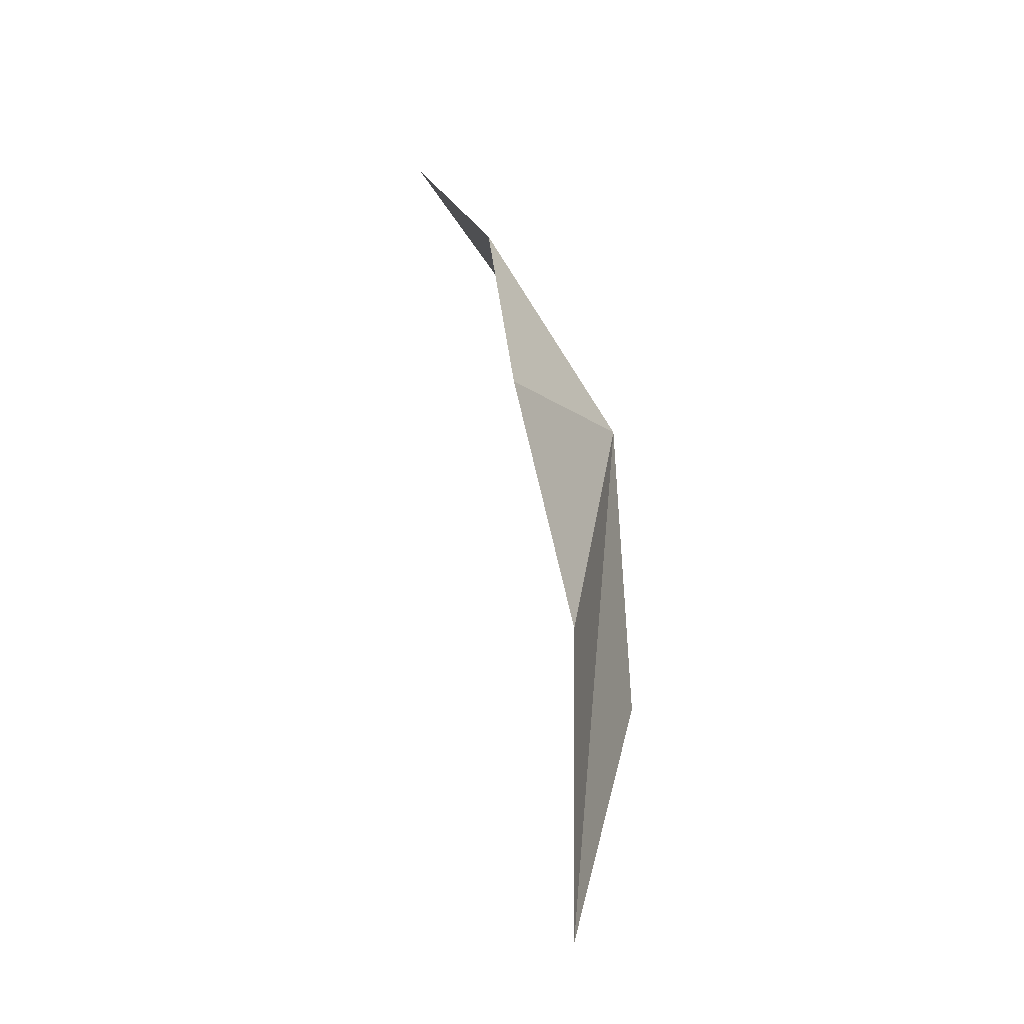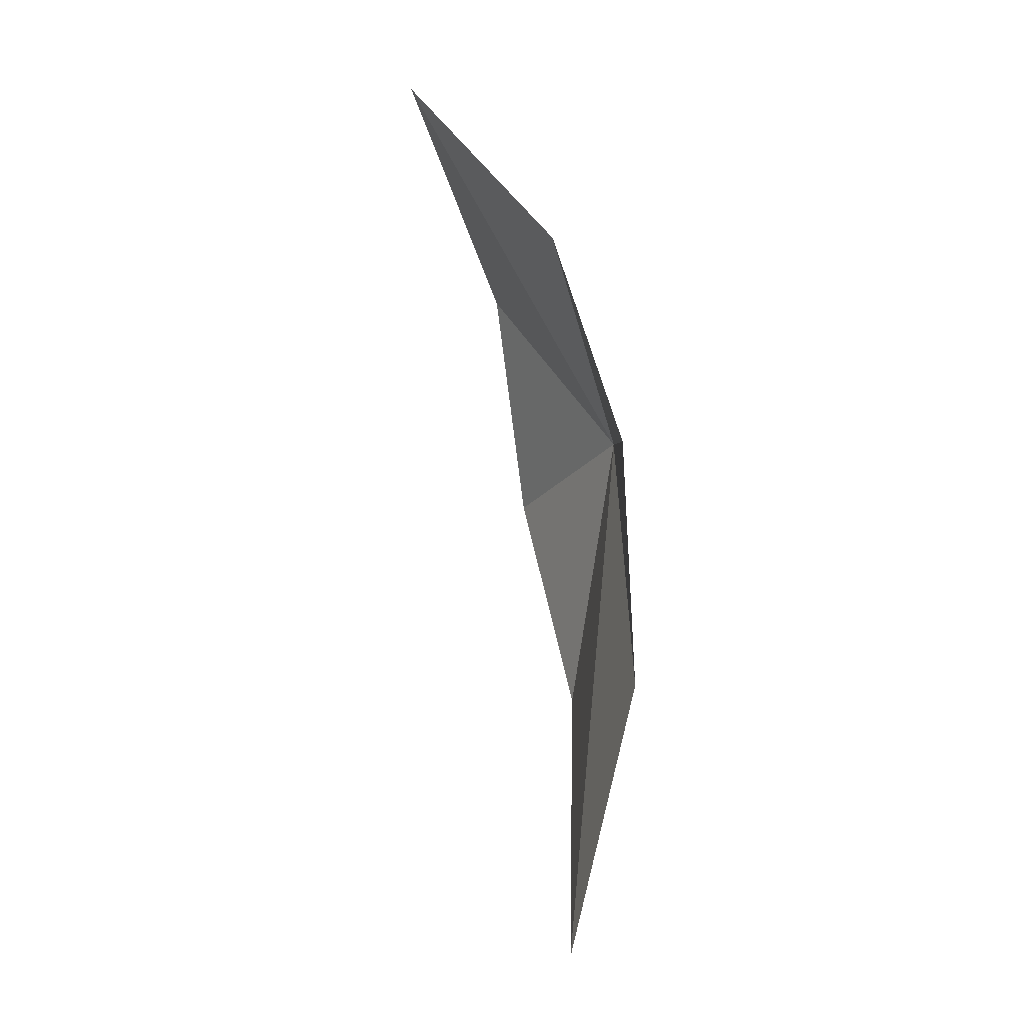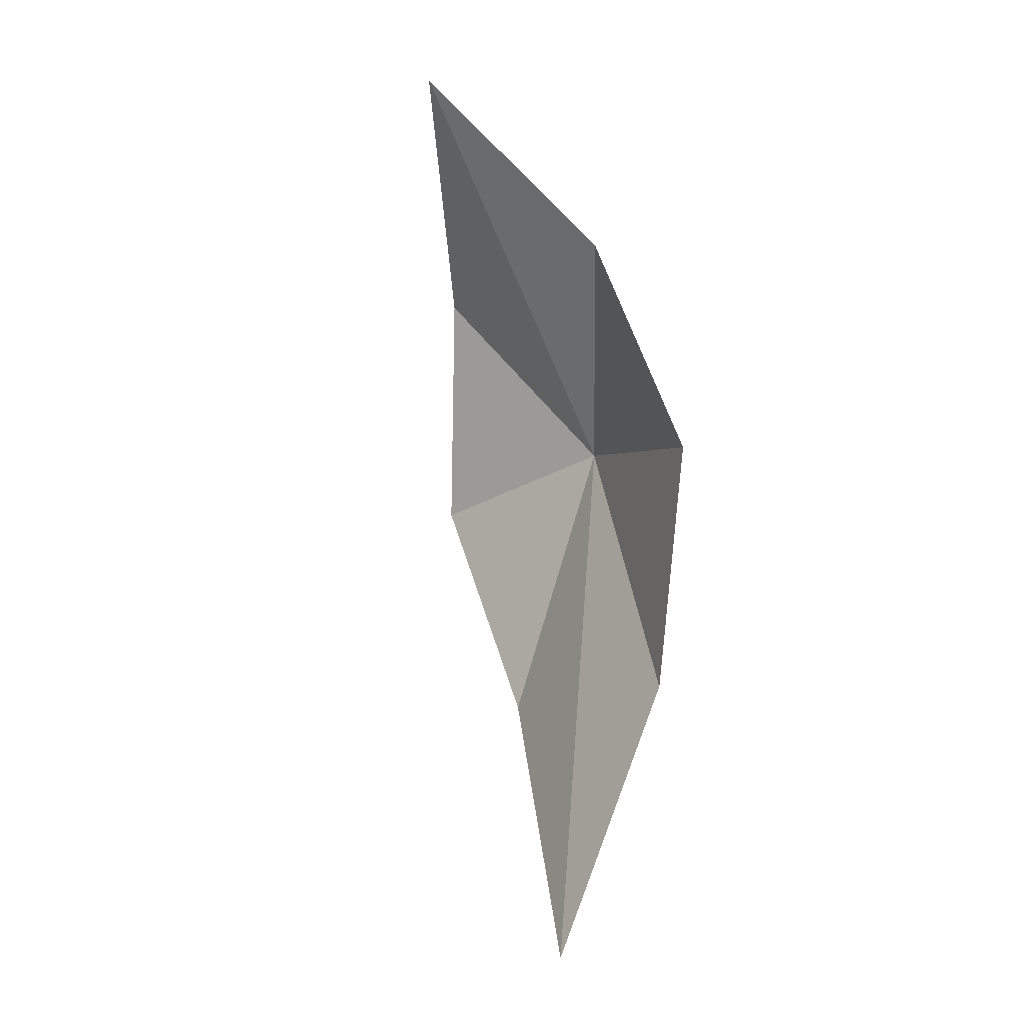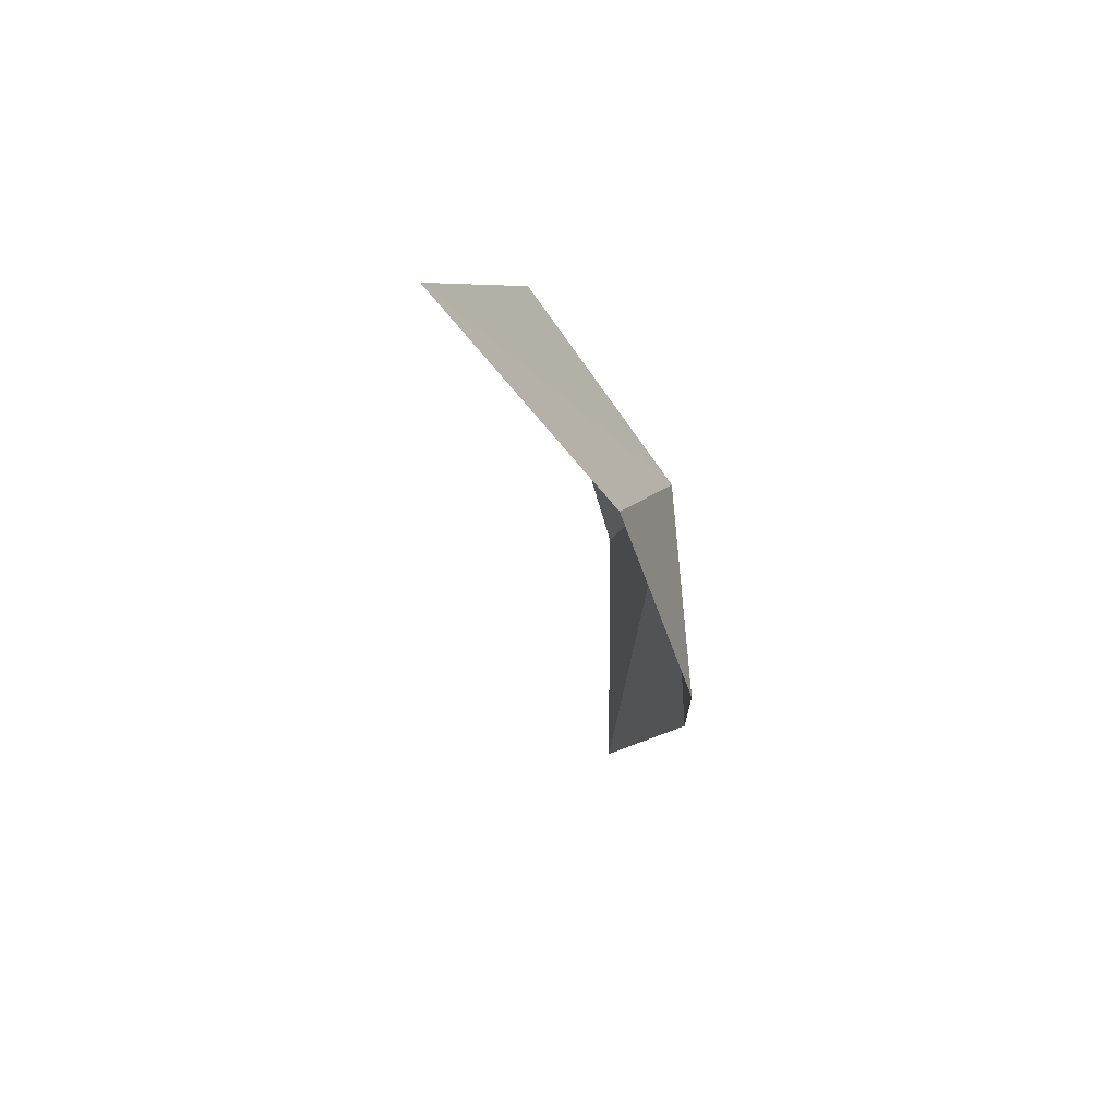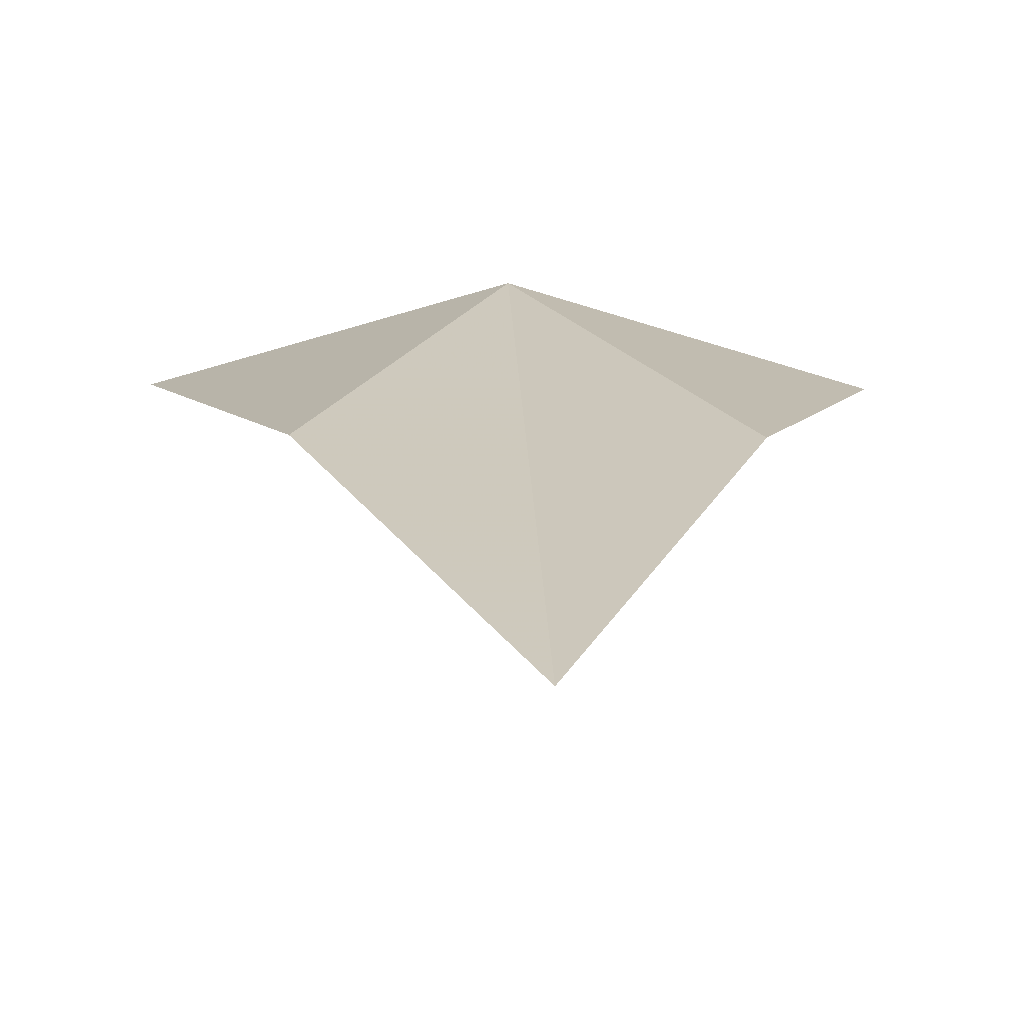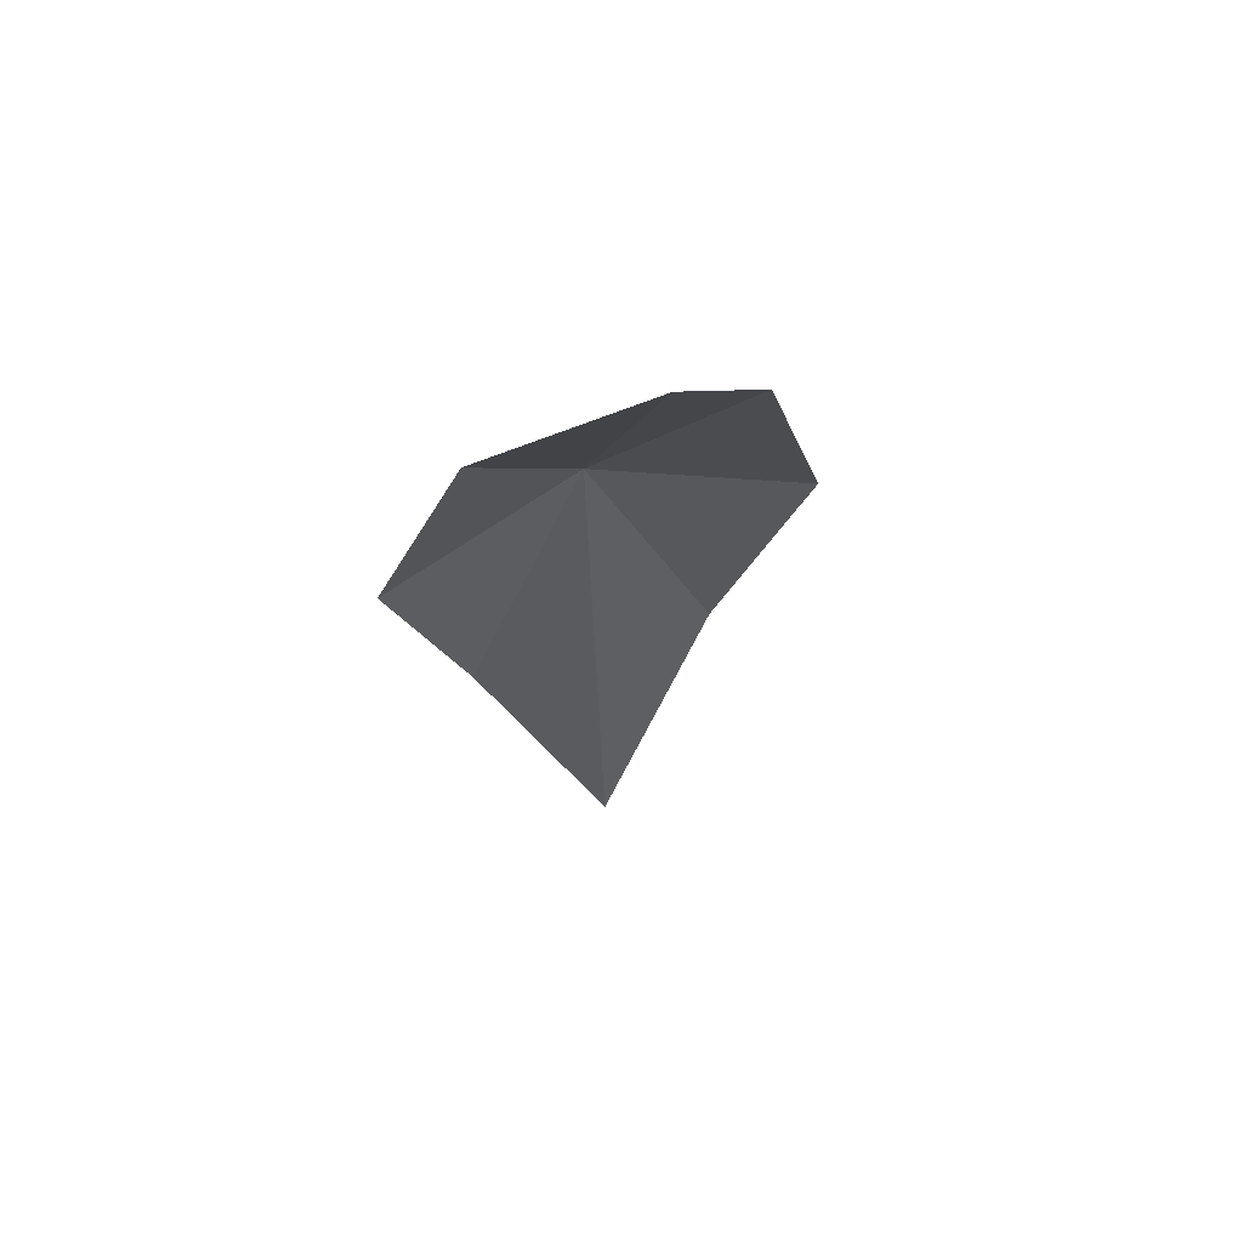
<metadata>
{"format":"obj","ext":"obj","renderer":"f3d","projection":"perspective","resolution":1024,"background":"white","views":[{"elev":-25.5,"azim":107.5,"up":"+Z"},{"elev":-9.3,"azim":77.6,"up":"+Z"},{"elev":-12.3,"azim":54.1,"up":"+Z"},{"elev":58.1,"azim":73.0,"up":"+Z"},{"elev":16.9,"azim":177.7,"up":"+Y"},{"elev":57.7,"azim":-16.5,"up":"+Z"}]}
</metadata>
<code>
v -1.766 89.83 119.5
v 11.92 86.63 116.9
v 6.338 88.92 101.3
v -1.5 74.57 145.4
v 6.941 83.17 132
v -1.706 86.37 83.03
v -9.834 88.64 101.3
v -15.34 86.15 116.9
v -10.24 82.87 132
f 1 2 3
f 1 4 5
f 1 3 6
f 1 5 2
f 1 7 8
f 1 9 4
f 1 6 7
f 1 8 9

</code>
